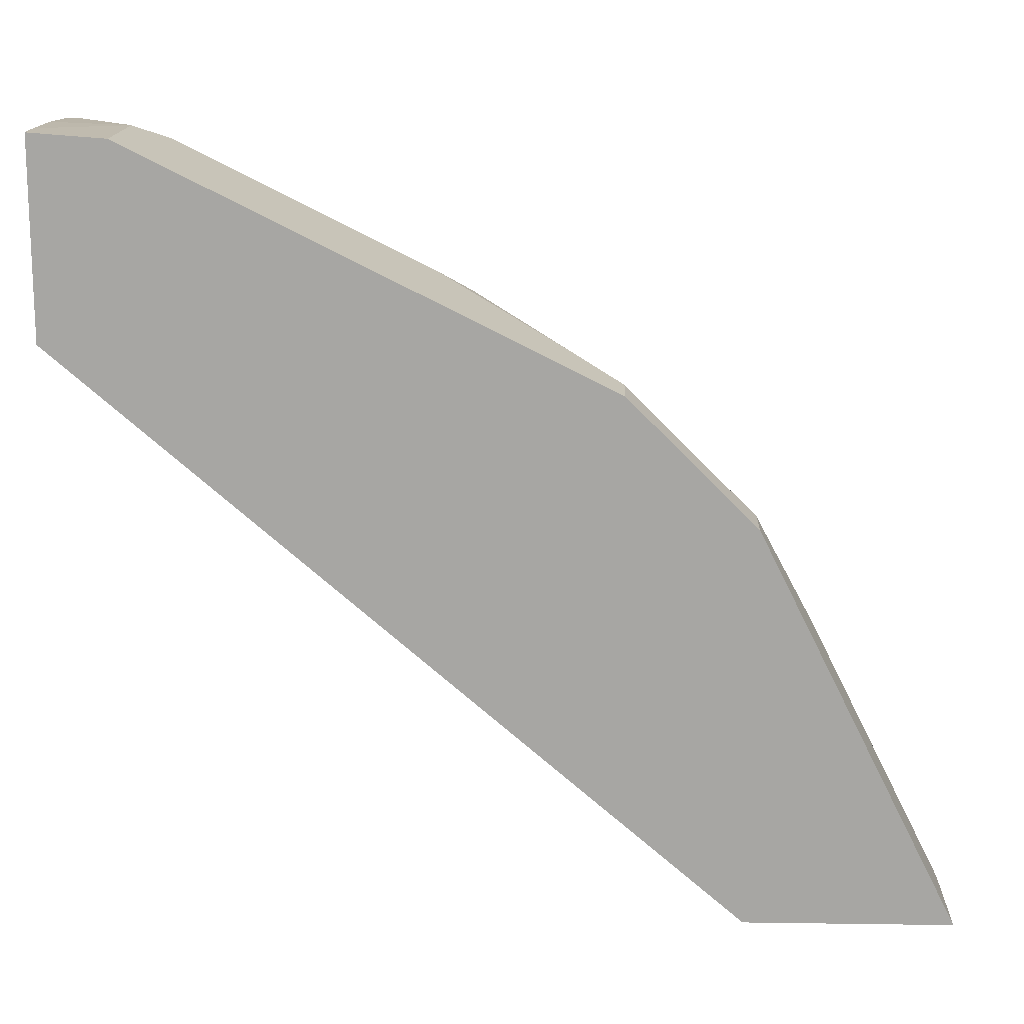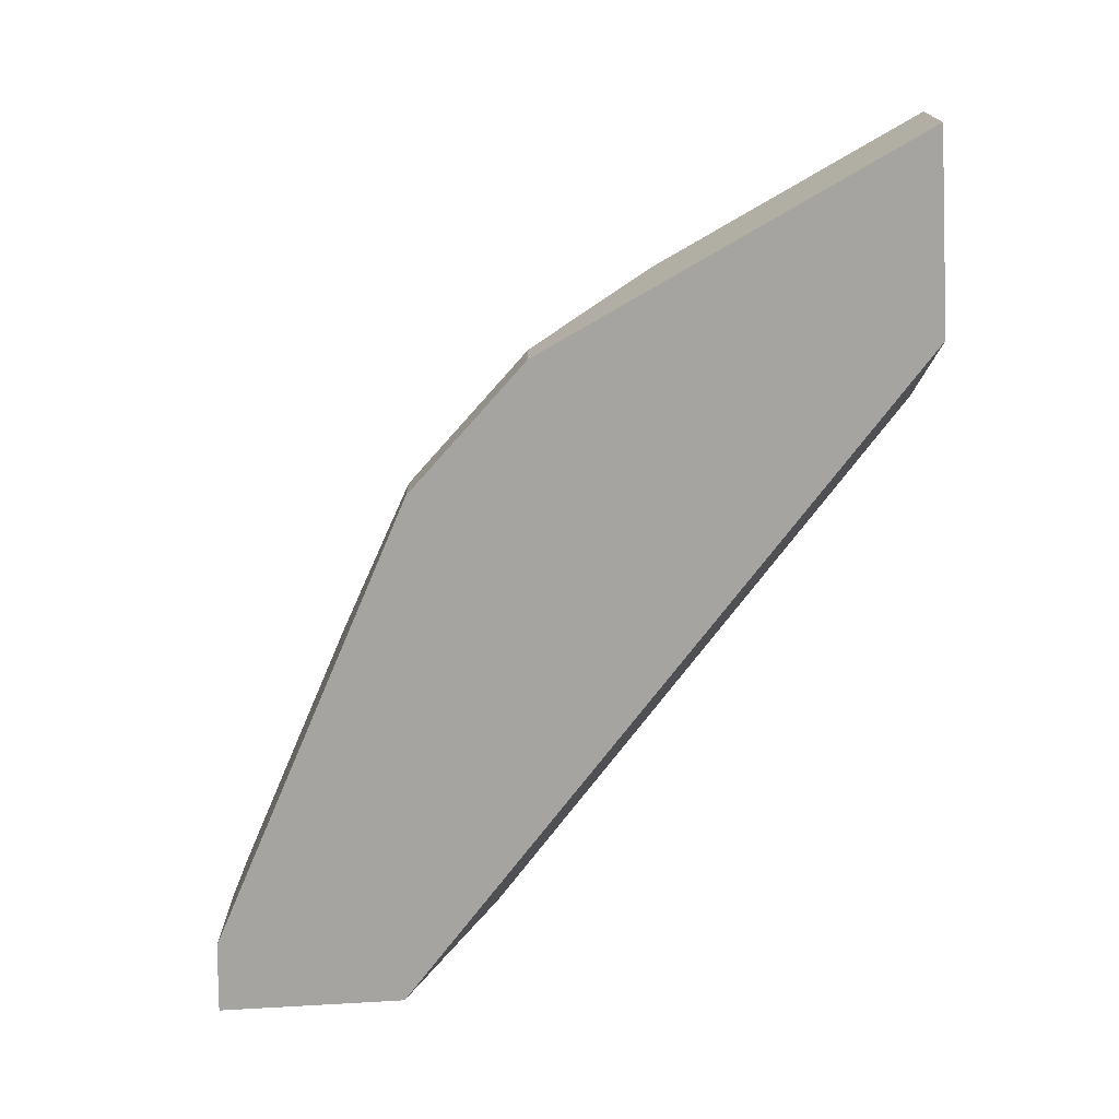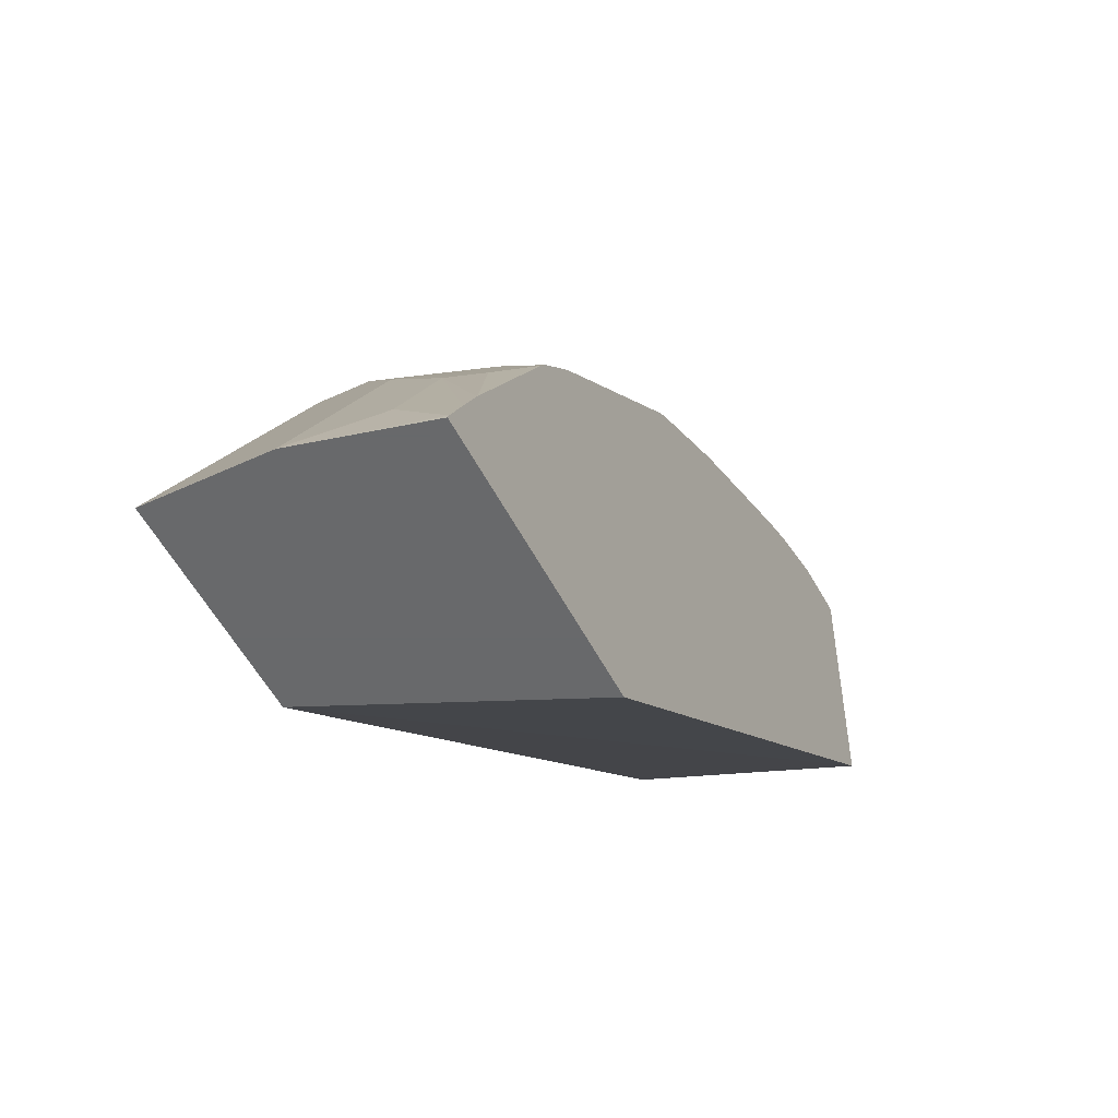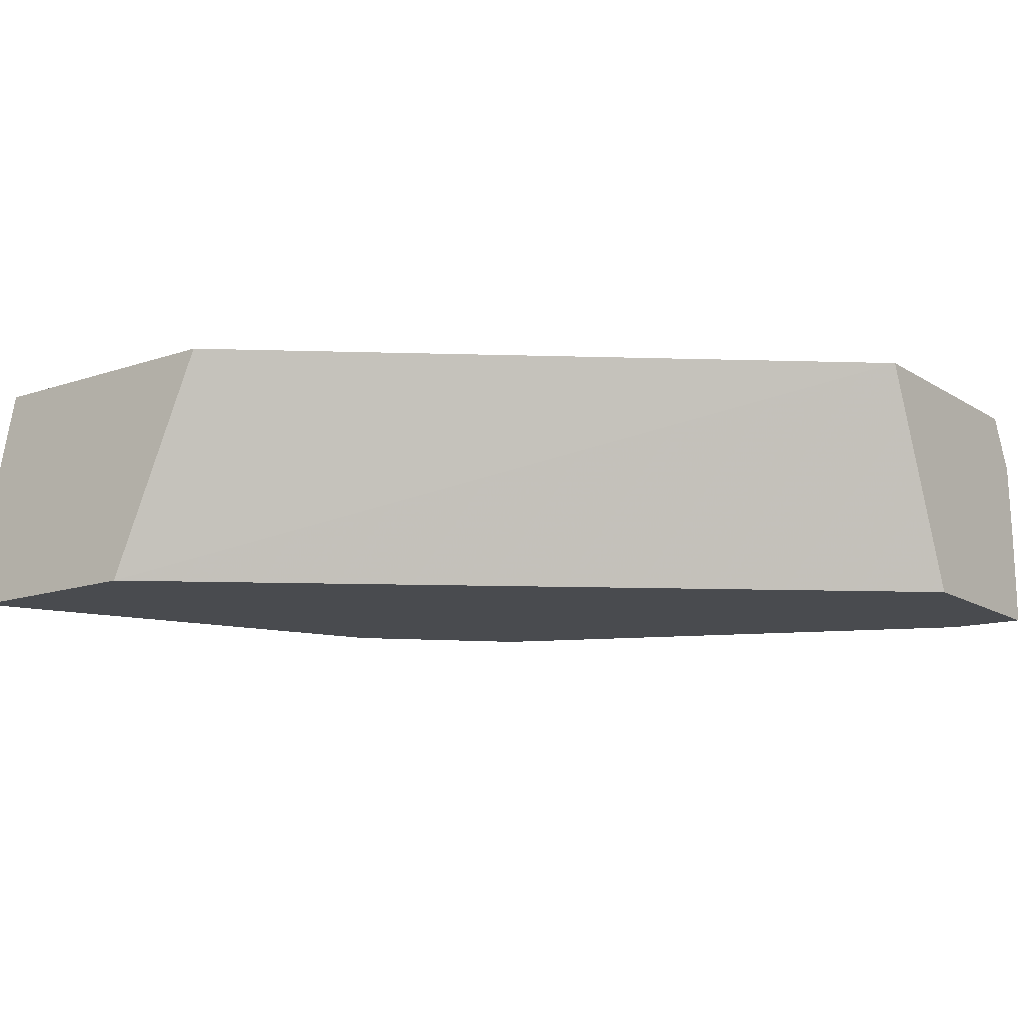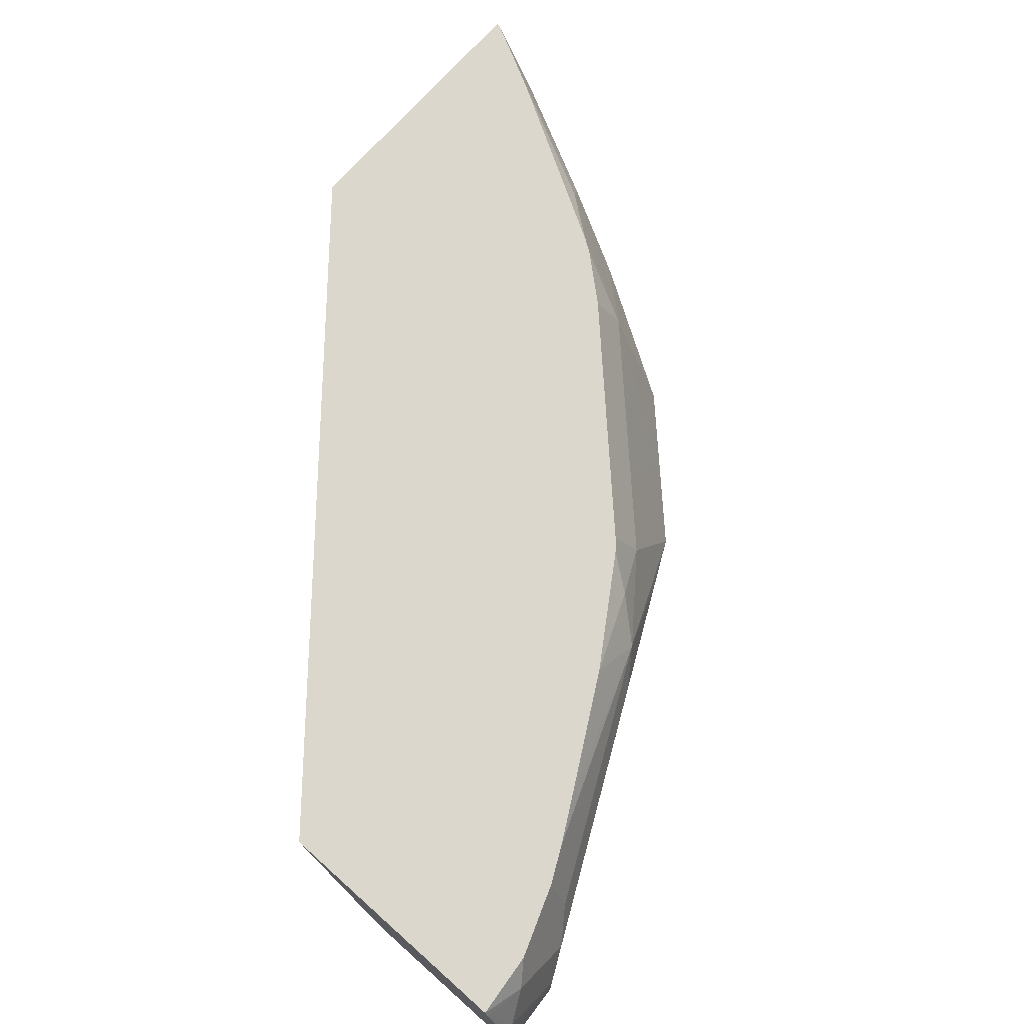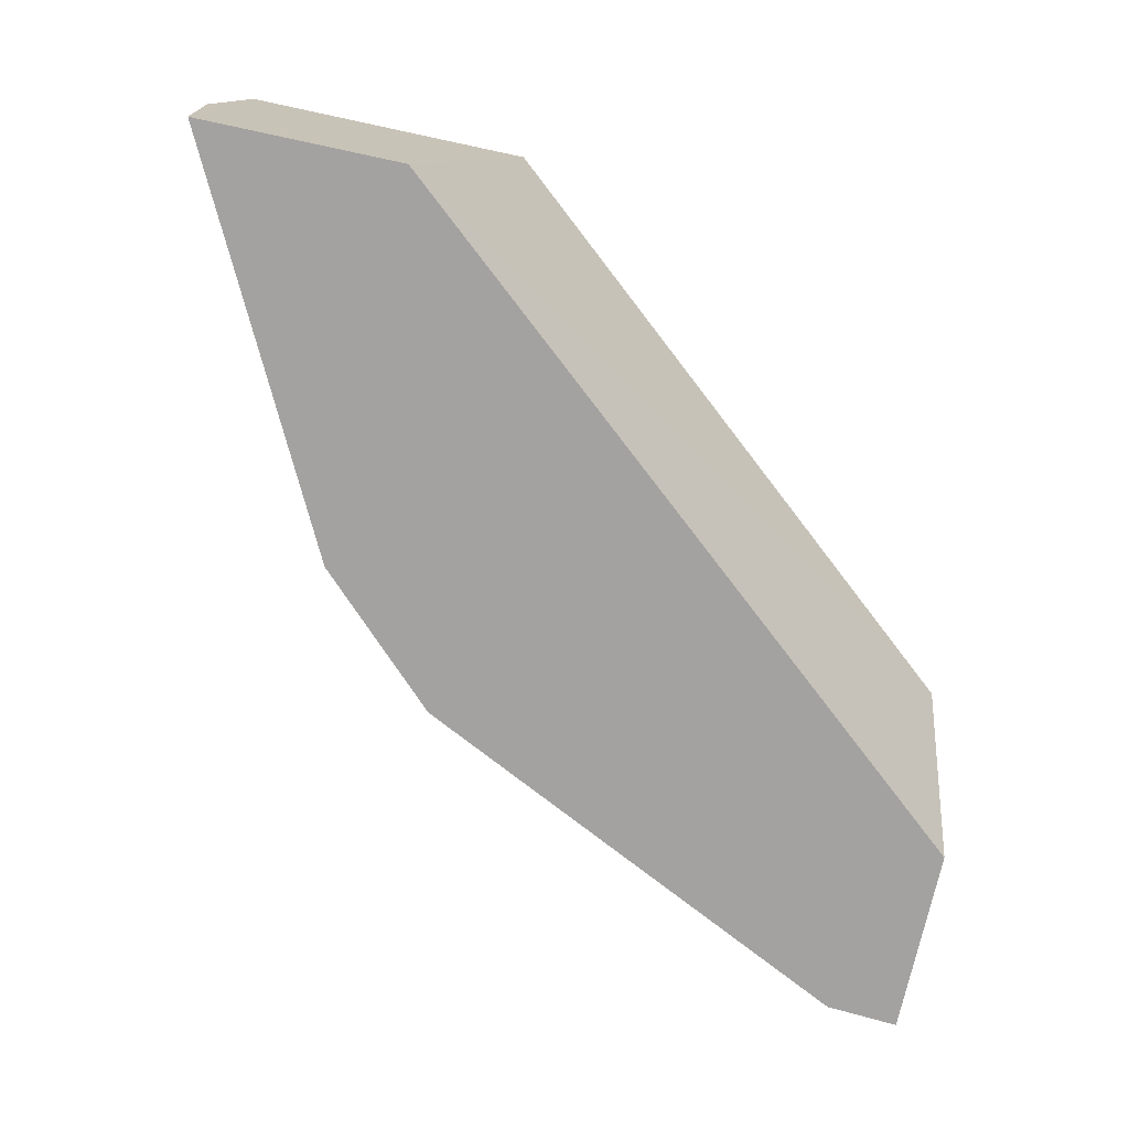
<metadata>
{"format":"obj","ext":"obj","renderer":"f3d","projection":"perspective","resolution":1024,"background":"white","views":[{"elev":15.6,"azim":1.7,"up":"+Z"},{"elev":-73.5,"azim":93.5,"up":"+Y"},{"elev":-52.6,"azim":116.4,"up":"+Z"},{"elev":-14.2,"azim":-143.1,"up":"+Y"},{"elev":72.8,"azim":-48.3,"up":"+Y"},{"elev":-72.7,"azim":167.9,"up":"+Y"}]}
</metadata>
<code>
v 0.6113 0.1656 0.2343
v 0.6113 0.1066 0.2343
v 0.6095 0.1729 0.2343
v 0.5949 0.2271 0.2371
v 0.5878 0.1987 0.2691
v 0.6071 0.1656 0.2429
v 0.6095 0.1066 0.238
v 0.5046 0.1066 0.2343
v 0.596 0.2271 0.2343
v 0.5854 0.2271 0.256
v 0.5546 0.1987 0.3353
v 0.585 0.1656 0.287
v 0.585 0.1066 0.287
v 0.4504 0.2271 0.2343
v 0.1598 0.1066 0.5311
v 0.1598 0.2271 0.4832
v 0.5755 0.2271 0.2752
v 0.5463 0.2152 0.3394
v 0.5409 0.1656 0.3753
v 0.5409 0.1066 0.3753
v 0.1598 0.1066 0.632
v 0.1598 0.2271 0.6156
v 0.5238 0.2271 0.3673
v 0.5077 0.1987 0.4084
v 0.5077 0.1325 0.4415
v 0.5188 0.1325 0.4195
v 0.5212 0.1066 0.4146
v 0.1598 0.1239 0.632
v 0.1987 0.1066 0.6291
v 0.1598 0.2227 0.6179
v 0.1822 0.2152 0.6209
v 0.1941 0.2271 0.6119
v 0.5192 0.2271 0.3743
v 0.4983 0.2271 0.3989
v 0.4415 0.1987 0.4746
v 0.4746 0.1325 0.4746
v 0.5077 0.1066 0.4415
v 0.5101 0.1066 0.4367
v 0.1987 0.1656 0.6291
v 0.1598 0.1598 0.6313
v 0.3753 0.1066 0.5409
v 0.2815 0.1821 0.5878
v 0.1598 0.1987 0.6291
v 0.1656 0.1987 0.6291
v 0.2153 0.1821 0.6209
v 0.2318 0.1987 0.6084
v 0.2318 0.2271 0.5978
v 0.4652 0.2271 0.432
v 0.4084 0.1987 0.5077
v 0.4415 0.1325 0.5077
v 0.4746 0.1066 0.4746
v 0.3753 0.1656 0.5409
v 0.4415 0.1066 0.5077
v 0.3477 0.1821 0.5546
v 0.298 0.1987 0.5753
v 0.2508 0.2271 0.5883
v 0.3989 0.2271 0.4983
v 0.3808 0.2152 0.5215
v 0.3643 0.1987 0.5422
v 0.4139 0.149 0.5215
v 0.2744 0.2271 0.5753
v 0.3927 0.2271 0.5037
v 0.3358 0.2271 0.541
f 32 46 47
f 31 46 32
f 31 45 46
f 34 48 49
f 31 44 39
f 30 44 31
f 30 43 44
f 29 42 39
f 29 41 42
f 28 39 40
f 25 51 37
f 25 36 51
f 31 39 45
f 23 33 24
f 25 38 27
f 25 37 38
f 24 36 25
f 24 35 36
f 24 34 35
f 24 33 34
f 22 31 32
f 22 30 31
f 21 39 28
f 21 29 39
f 19 27 20
f 34 49 35
f 19 26 27
f 25 27 26
f 35 49 50
f 48 57 49
f 36 50 53
f 19 25 26
f 59 63 61
f 58 63 59
f 58 62 63
f 57 62 58
f 56 59 61
f 55 59 56
f 52 60 54
f 50 60 52
f 50 59 60
f 49 59 50
f 49 58 59
f 49 57 58
f 46 55 56
f 46 56 47
f 42 46 45
f 42 55 46
f 42 59 55
f 42 54 59
f 42 52 54
f 41 50 52
f 41 53 50
f 41 52 42
f 40 44 43
f 39 44 40
f 39 42 45
f 36 53 51
f 35 50 36
f 19 24 25
f 54 60 59
f 18 23 24
f 4 32 47
f 4 22 32
f 4 16 22
f 4 14 16
f 4 9 14
f 3 9 4
f 2 15 8
f 2 21 15
f 2 41 29
f 2 53 41
f 2 51 53
f 2 37 51
f 2 38 37
f 2 27 38
f 2 20 27
f 2 13 20
f 2 7 13
f 1 7 2
f 1 6 7
f 1 5 6
f 18 24 19
f 1 4 5
f 1 3 4
f 1 9 3
f 1 14 9
f 1 8 14
f 1 2 8
f 4 47 56
f 4 56 61
f 2 29 21
f 4 63 62
f 17 23 18
f 15 22 16
f 15 30 22
f 4 61 63
f 15 40 43
f 15 28 40
f 15 21 28
f 12 20 13
f 12 19 20
f 11 19 12
f 11 18 19
f 11 17 18
f 10 17 11
f 8 16 14
f 15 43 30
f 7 12 13
f 8 15 16
f 4 62 57
f 4 57 48
f 4 34 33
f 4 33 23
f 4 23 17
f 4 48 34
f 4 10 11
f 4 11 5
f 5 11 12
f 5 12 6
f 6 12 7
f 4 17 10

</code>
